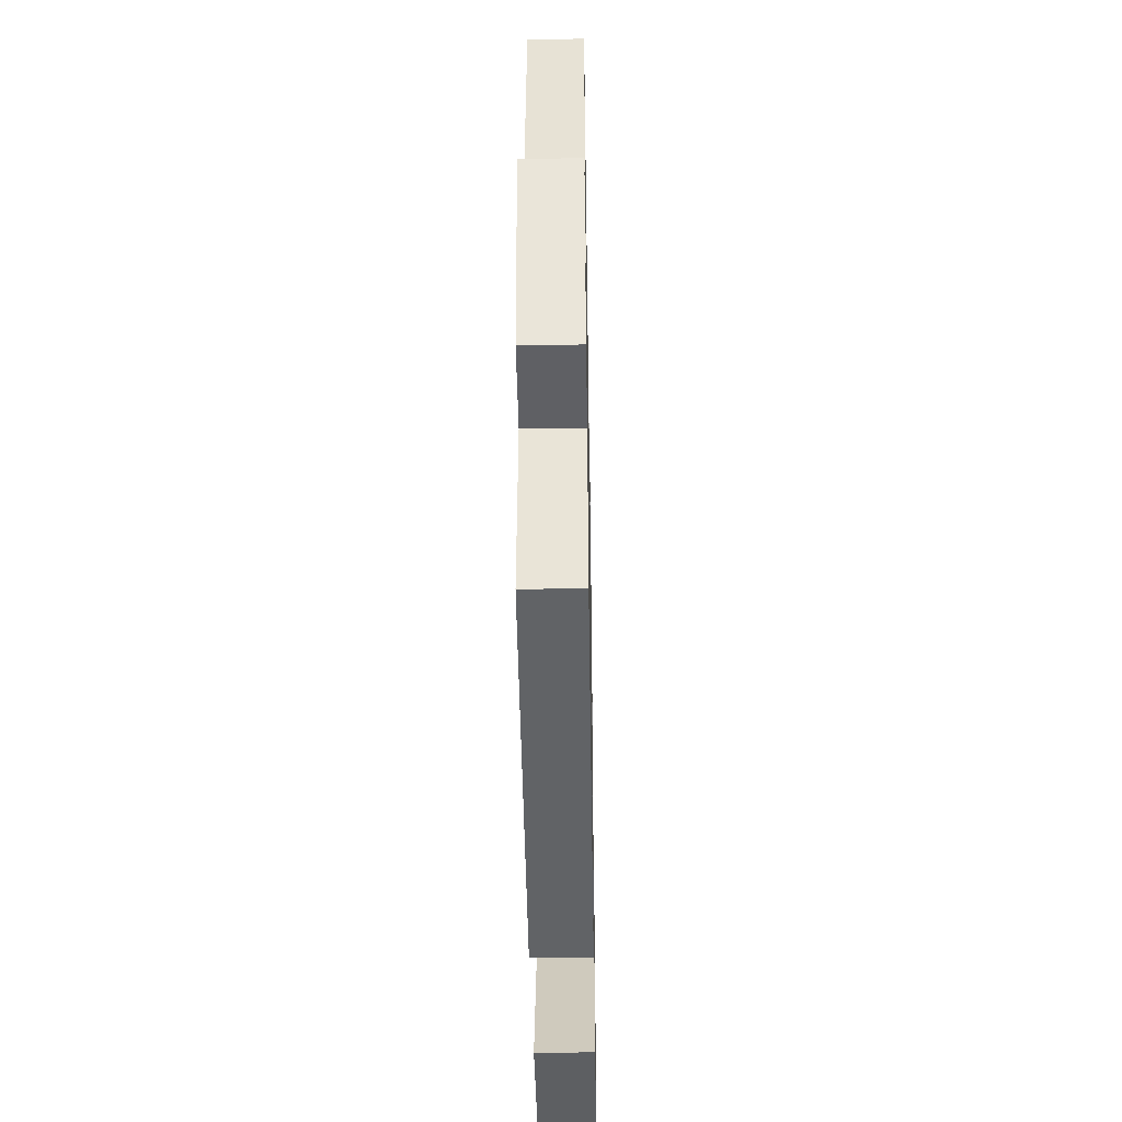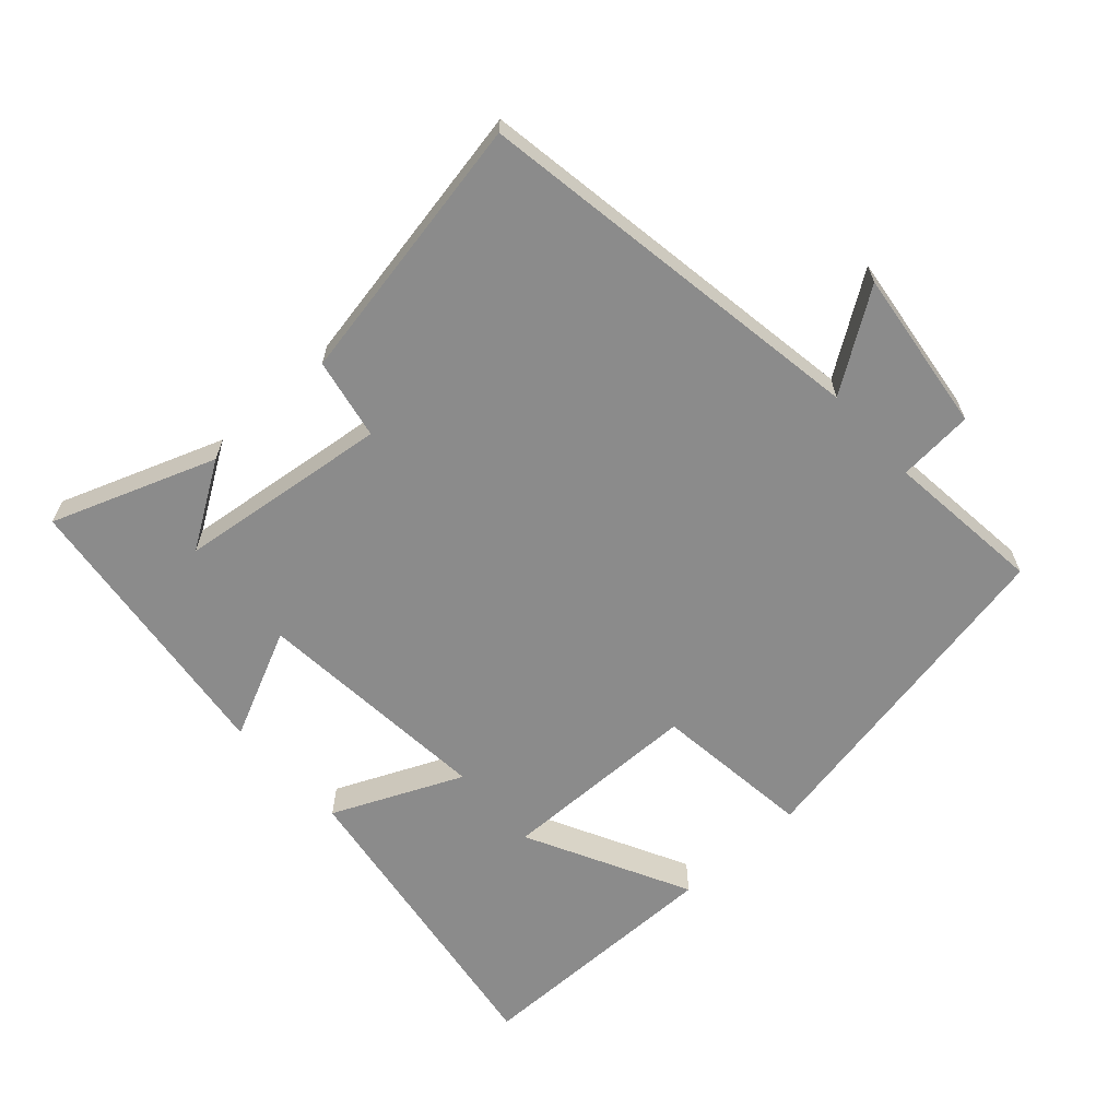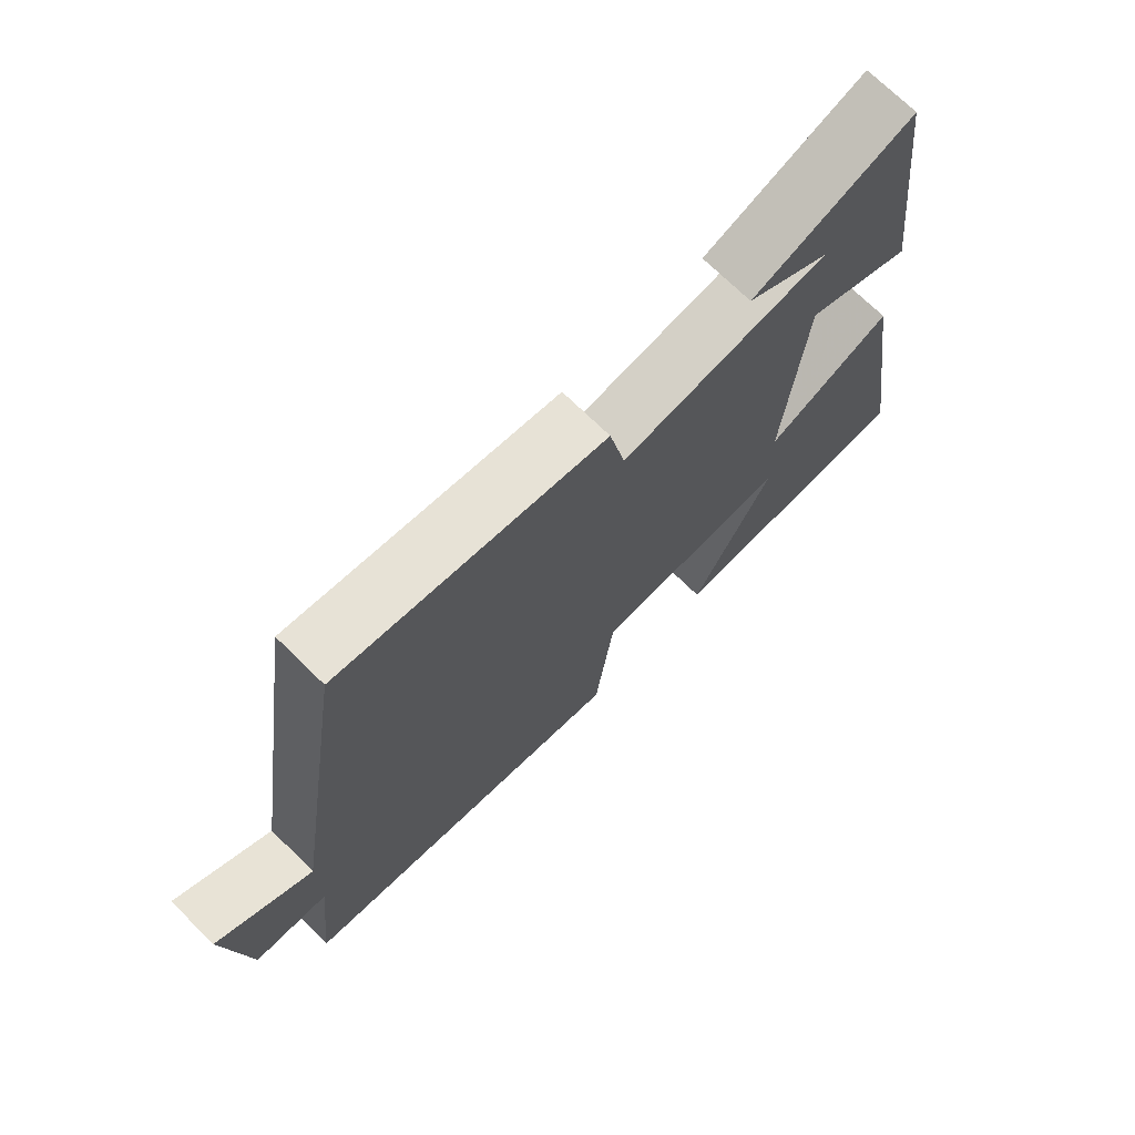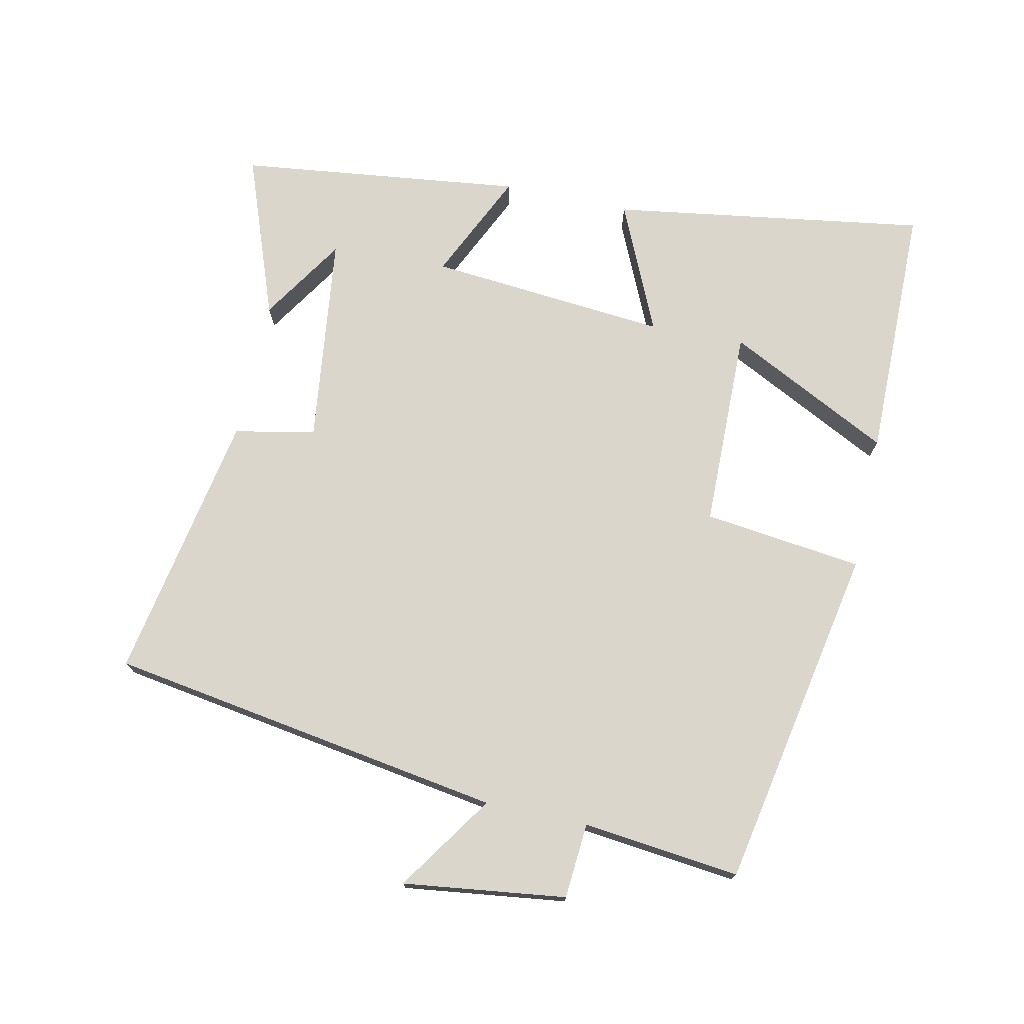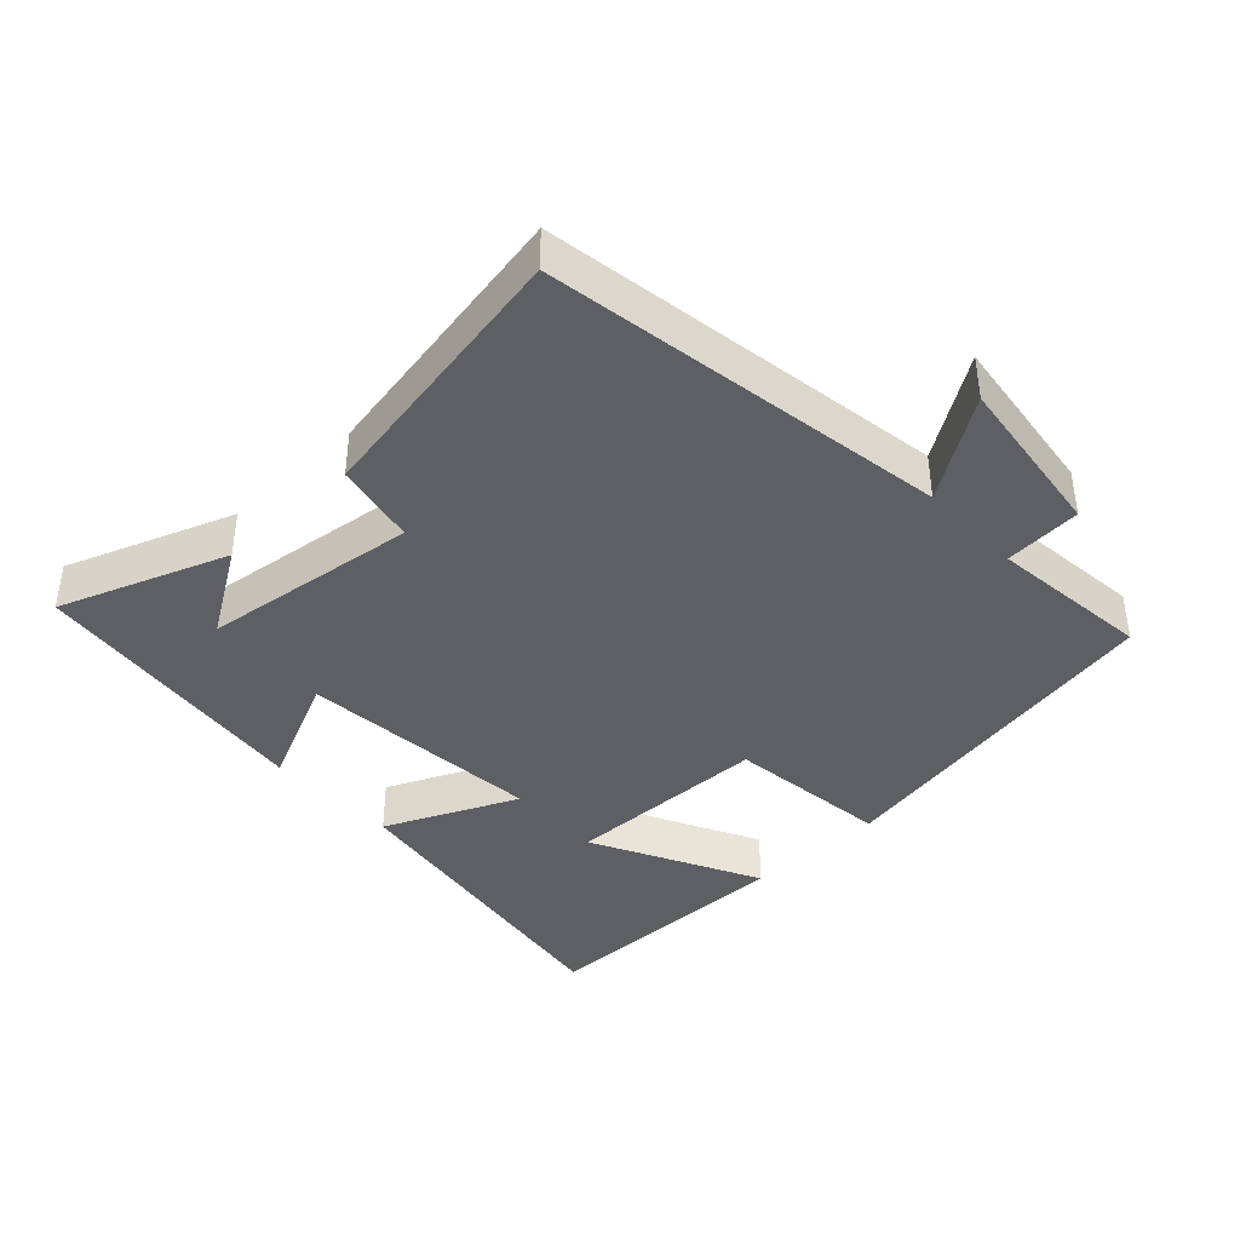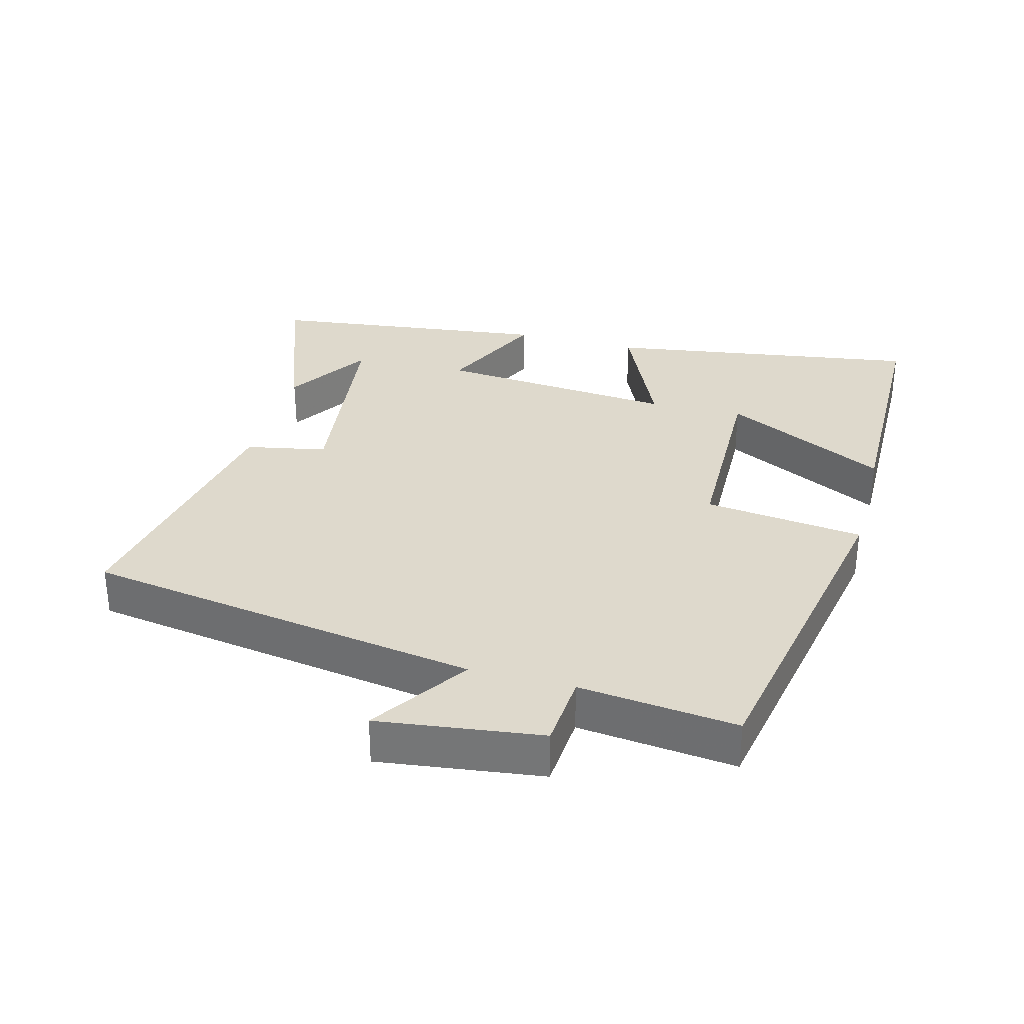
<metadata>
{"format":"obj","ext":"obj","renderer":"f3d","projection":"perspective","resolution":1024,"background":"white","views":[{"elev":-40.3,"azim":91.0,"up":"+Z"},{"elev":-63.9,"azim":42.4,"up":"+Y"},{"elev":72.0,"azim":134.4,"up":"+Z"},{"elev":74.0,"azim":102.3,"up":"+Y"},{"elev":-40.2,"azim":43.2,"up":"+Y"},{"elev":32.2,"azim":105.1,"up":"+Y"}]}
</metadata>
<code>
v -0.573 0.07 -0.496
v -0.5 0.07 -0.027
v -0.308 0.07 -0.114
v -0.338 0.07 0.242
v -0.5 0.07 0.167
v -0.447 0.07 0.59
v -0.204 0.07 0.5
v -0.33 0.07 0.42
v -0.016 0.07 0.38
v 0.008 0.07 0.5
v 0.409 0.07 0.572
v 0.5 0.07 -0.017
v 0.644 0.07 0.079
v 0.612 0.07 -0.163
v 0.5 0.07 -0.171
v 0.525 0.07 -0.405
v 0.014 0.07 -0.5
v -0.014 0.07 -0.263
v -0.312 0.07 -0.257
v -0.19 0.07 -0.5
v -0.573 0 -0.496
v -0.5 0 -0.027
v -0.308 0 -0.114
v -0.338 0 0.242
v -0.5 0 0.167
v -0.447 0 0.59
v -0.204 0 0.5
v -0.33 0 0.42
v -0.016 0 0.38
v 0.008 0 0.5
v 0.409 0 0.572
v 0.5 0 -0.017
v 0.644 0 0.079
v 0.612 0 -0.163
v 0.5 0 -0.171
v 0.525 0 -0.405
v 0.014 0 -0.5
v -0.014 0 -0.263
v -0.312 0 -0.257
v -0.19 0 -0.5
f 19 20 1 2
f 18 19 2 3
f 15 16 17 18
f 15 18 3 4
f 12 13 14 15
f 12 15 4
f 9 10 11 12
f 8 9 12 4
f 6 7 8
f 4 5 6 8
f 22 21 40 39
f 23 22 39 38
f 38 37 36 35
f 24 23 38 35
f 35 34 33 32
f 24 35 32
f 32 31 30 29
f 24 32 29 28
f 28 27 26
f 28 26 25 24
f 1 21 22 2
f 2 22 23 3
f 3 23 24 4
f 4 24 25 5
f 5 25 26 6
f 6 26 27 7
f 7 27 28 8
f 8 28 29 9
f 9 29 30 10
f 10 30 31 11
f 11 31 32 12
f 12 32 33 13
f 13 33 34 14
f 14 34 35 15
f 15 35 36 16
f 16 36 37 17
f 17 37 38 18
f 18 38 39 19
f 19 39 40 20
f 20 40 21 1

</code>
